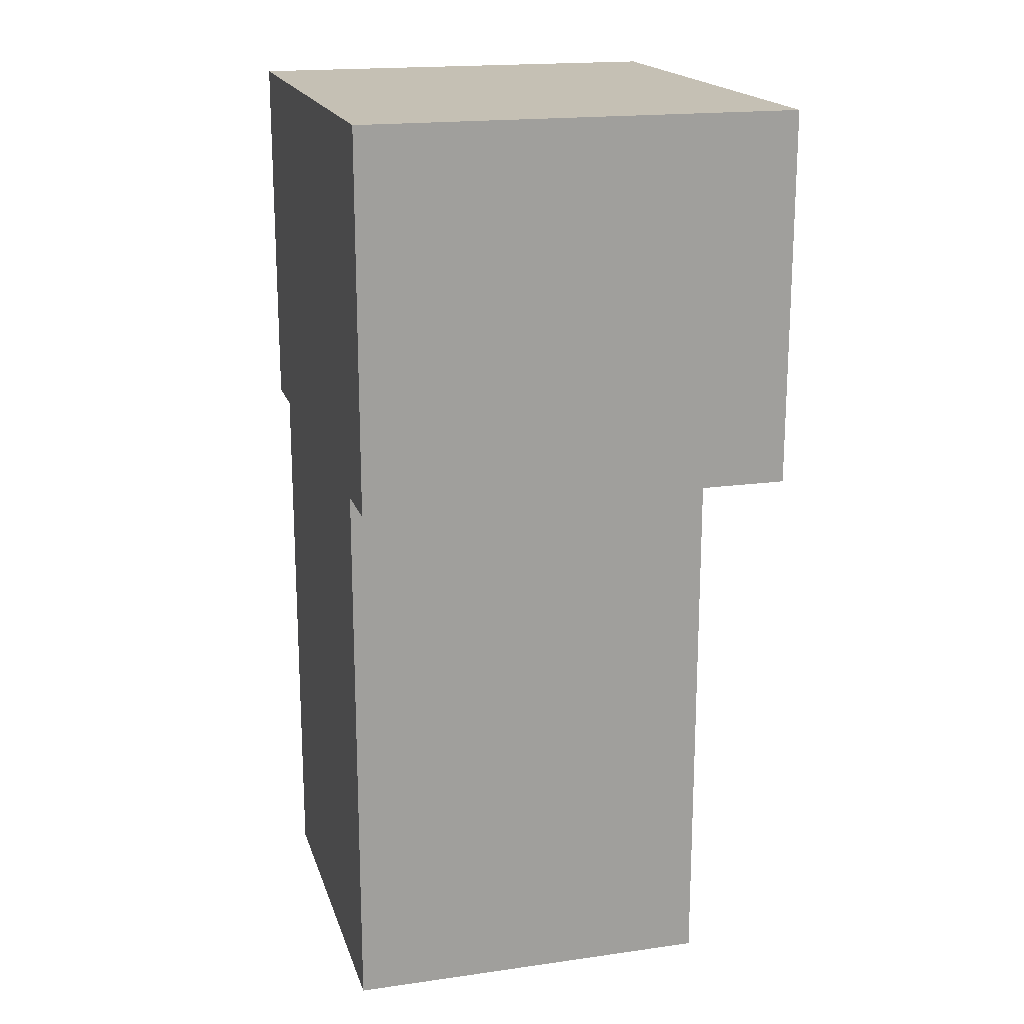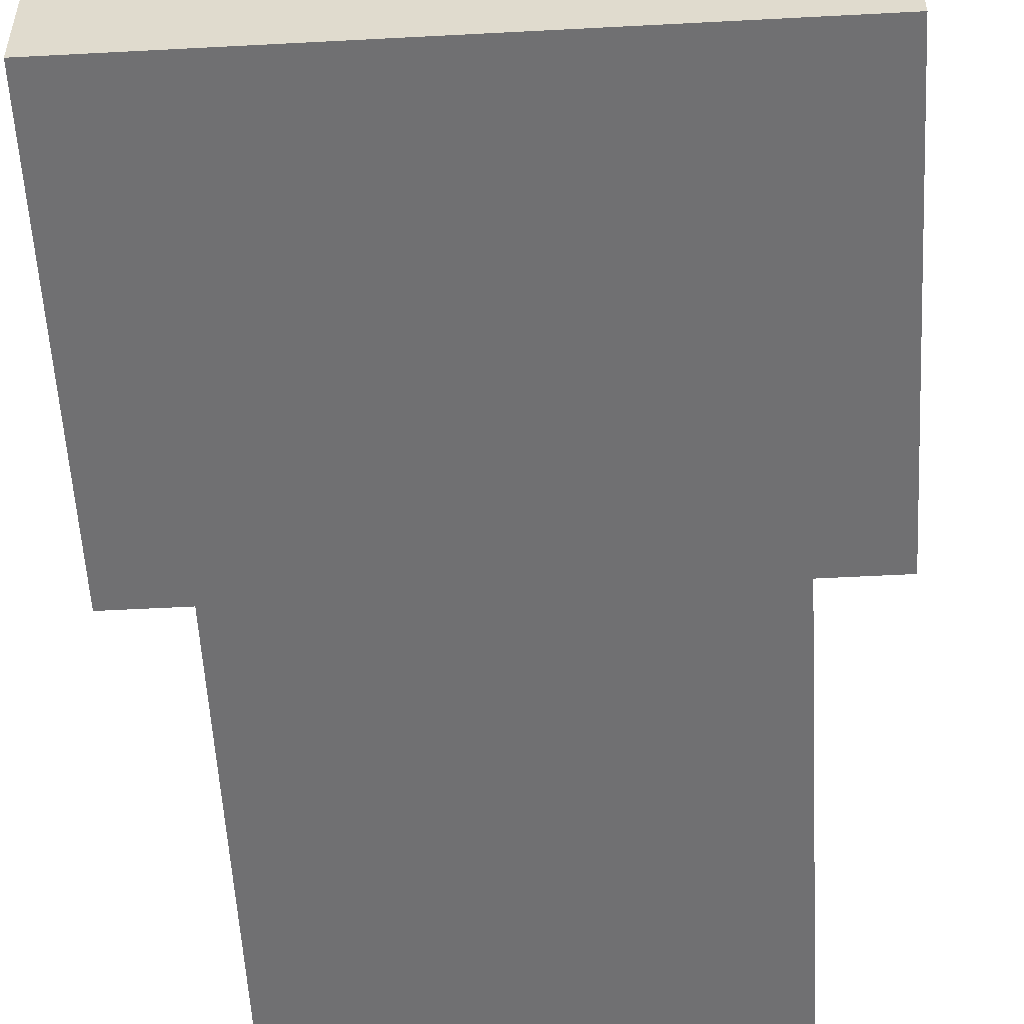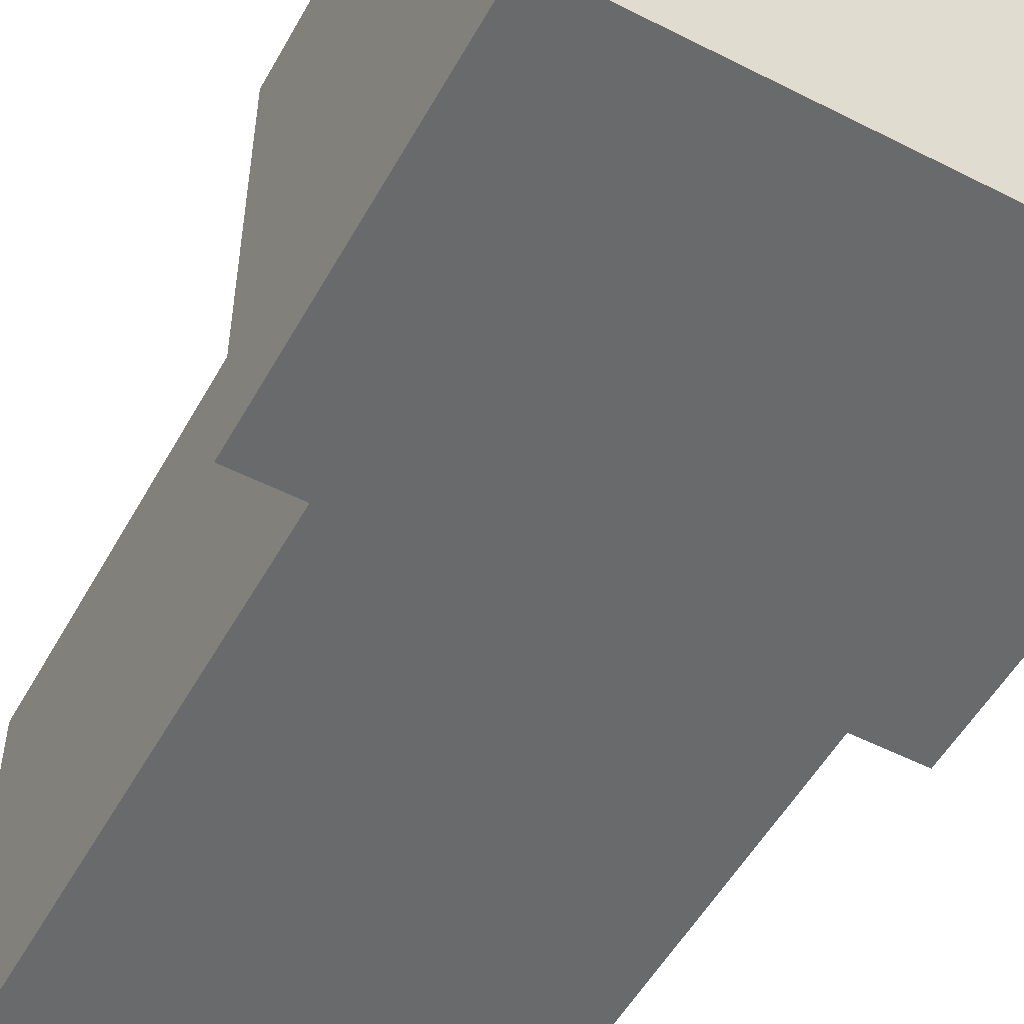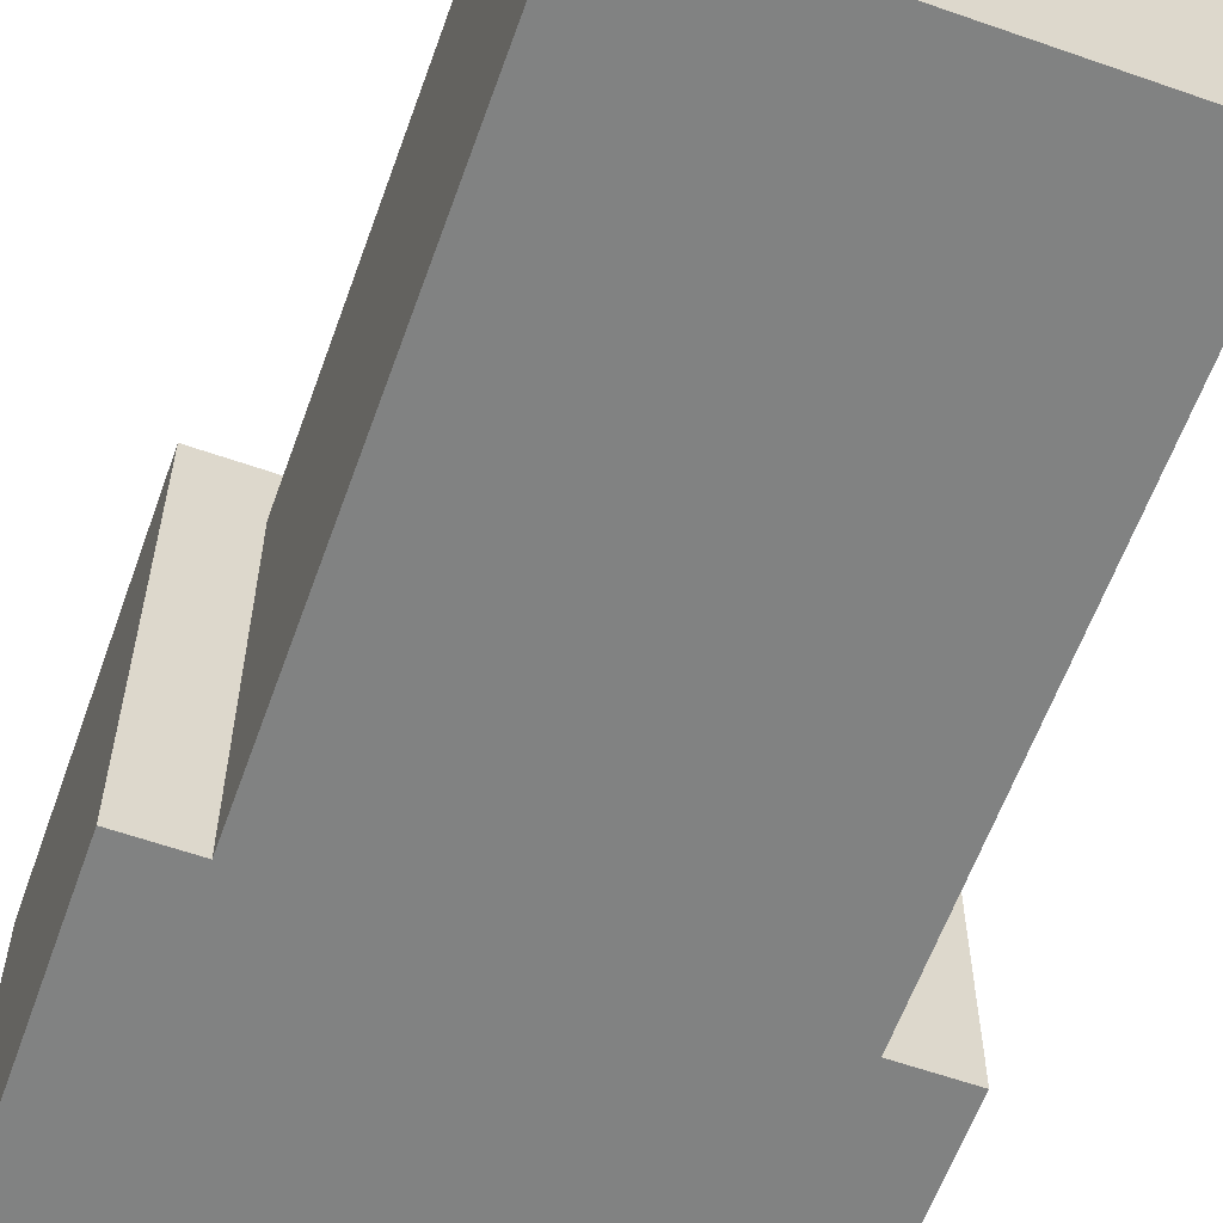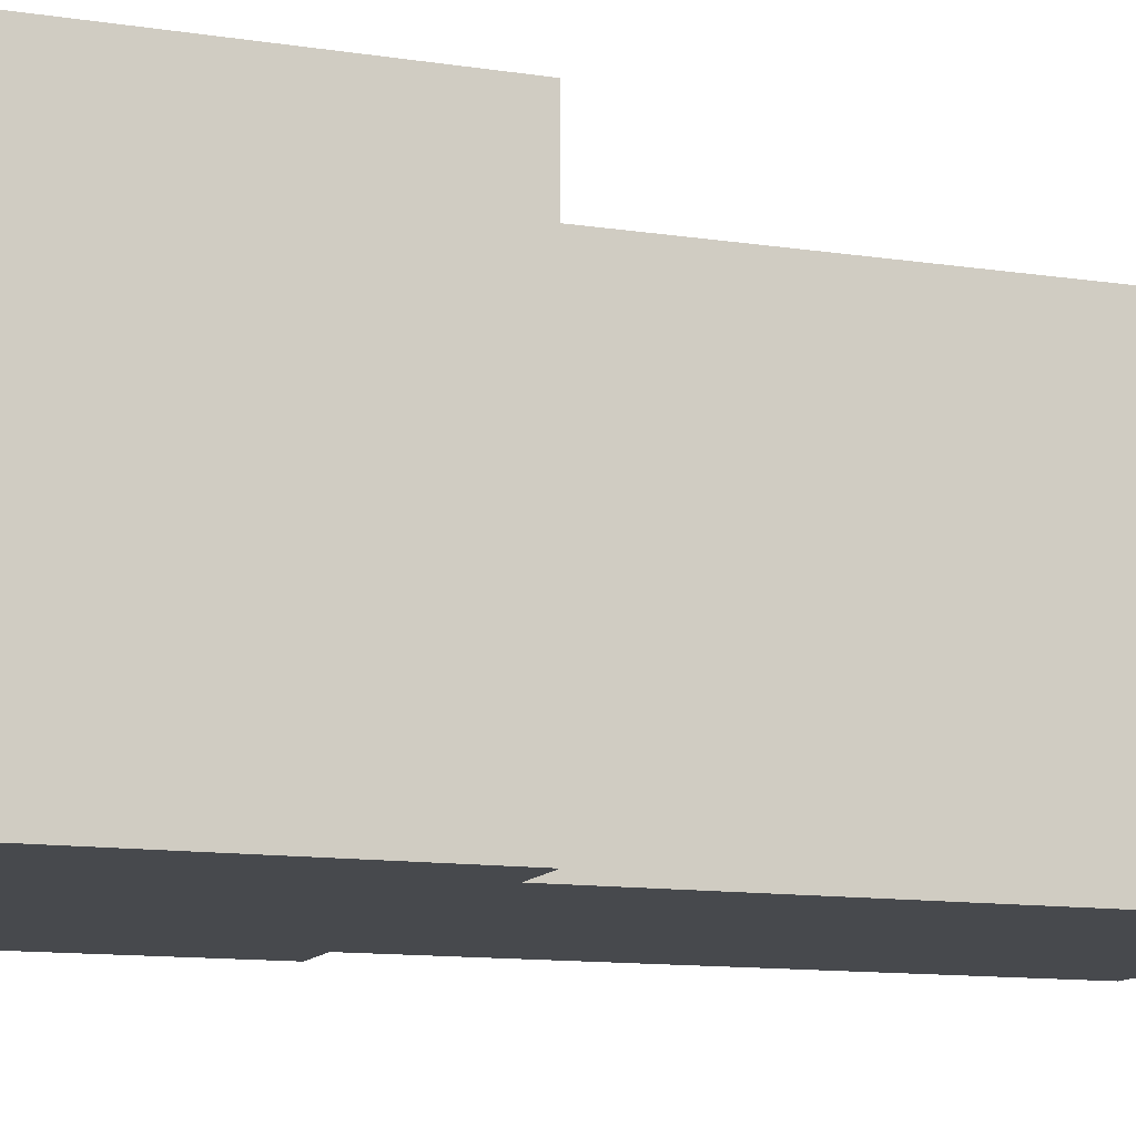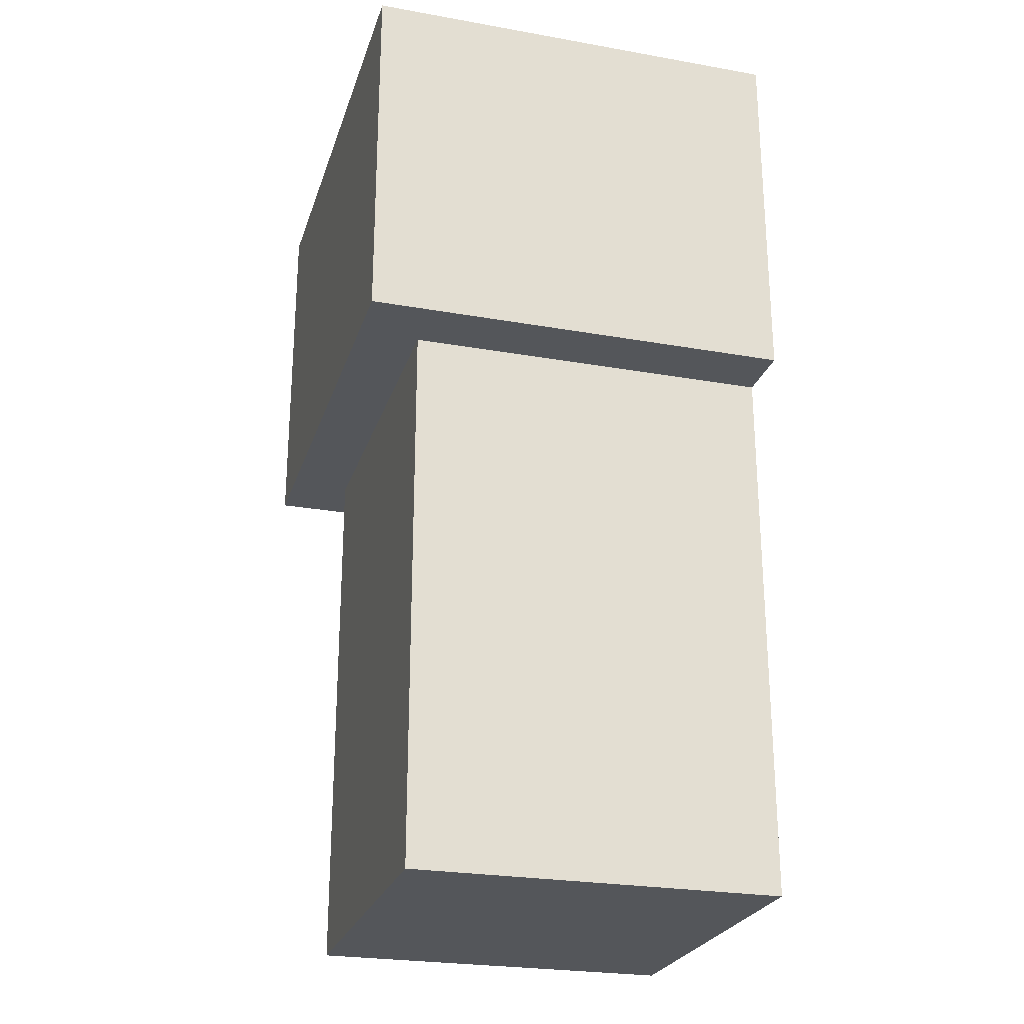
<metadata>
{"format":"obj","ext":"obj","renderer":"f3d","projection":"perspective","resolution":1024,"background":"white","views":[{"elev":18.3,"azim":74.7,"up":"+Z"},{"elev":-55.0,"azim":3.2,"up":"+Y"},{"elev":-52.9,"azim":-28.6,"up":"+Y"},{"elev":-60.6,"azim":160.3,"up":"+Y"},{"elev":-12.1,"azim":70.3,"up":"+Y"},{"elev":-25.2,"azim":-106.0,"up":"+Z"}]}
</metadata>
<code>
o Body
v -3 -0 -6
v -3 -1e-06 -15
v 3 -1e-06 -15
v 3 -0 -6
v -3 6 -6
v 3 6 -6
v 3 6 -15
v -3 6 -15
v 3 -0 -6
v 3 -1e-06 -15
v 3 6 -15
v 3 6 -6
v 3 -1e-06 -15
v -3 -1e-06 -15
v -3 6 -15
v 3 6 -15
v -3 -1e-06 -15
v -3 -0 -6
v -3 6 -6
v -3 6 -15
v -4 0 0
v -4 -1e-06 -6
v 4 -1e-06 -6
v 4 0 0
v -4 7 -0
v 4 7 -0
v 4 7 -6
v -4 7 -6
v -4 0 0
v 4 0 0
v 4 7 -0
v -4 7 -0
v 4 0 0
v 4 -1e-06 -6
v 4 7 -6
v 4 7 -0
v 4 -1e-06 -6
v -4 -1e-06 -6
v -4 7 -6
v 4 7 -6
v -4 -1e-06 -6
v -4 0 0
v -4 7 -0
v -4 7 -6
v 0 0 0
f 1 2 3
f 1 3 4
f 5 6 7
f 5 7 8
f 9 10 11
f 9 11 12
f 13 14 15
f 13 15 16
f 17 18 19
f 17 19 20
f 21 22 23
f 21 23 24 45
f 25 26 27
f 25 27 28
f 29 30 31
f 29 31 32
f 33 34 35
f 33 35 36
f 37 38 39
f 37 39 40
f 41 42 43
f 41 43 44

</code>
